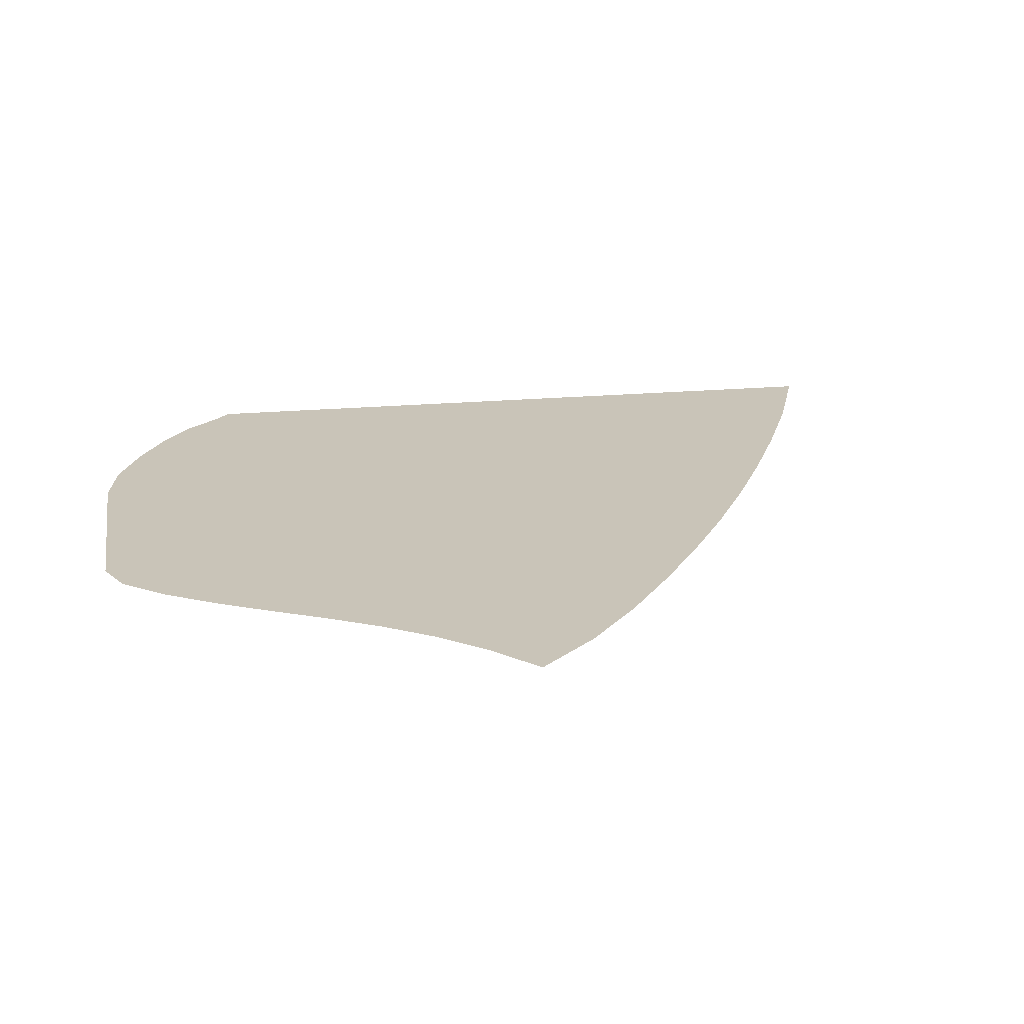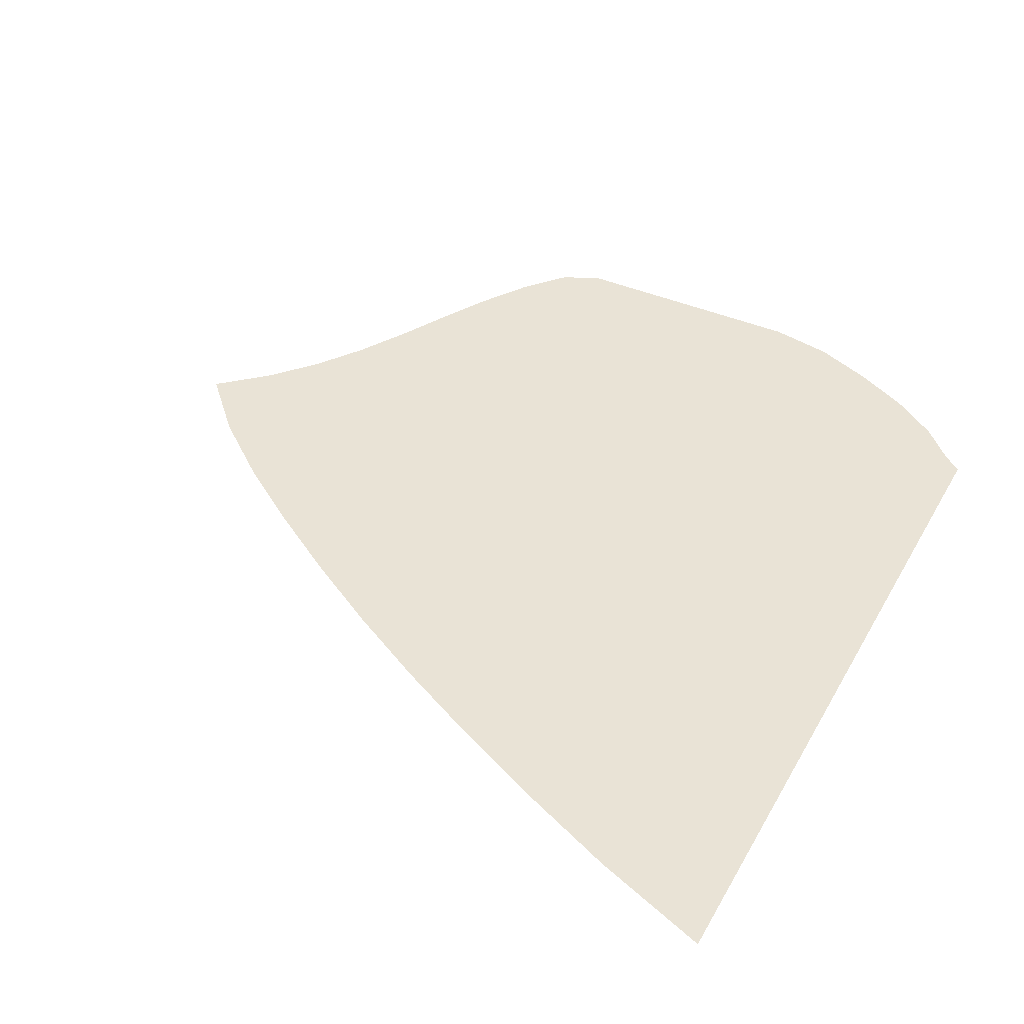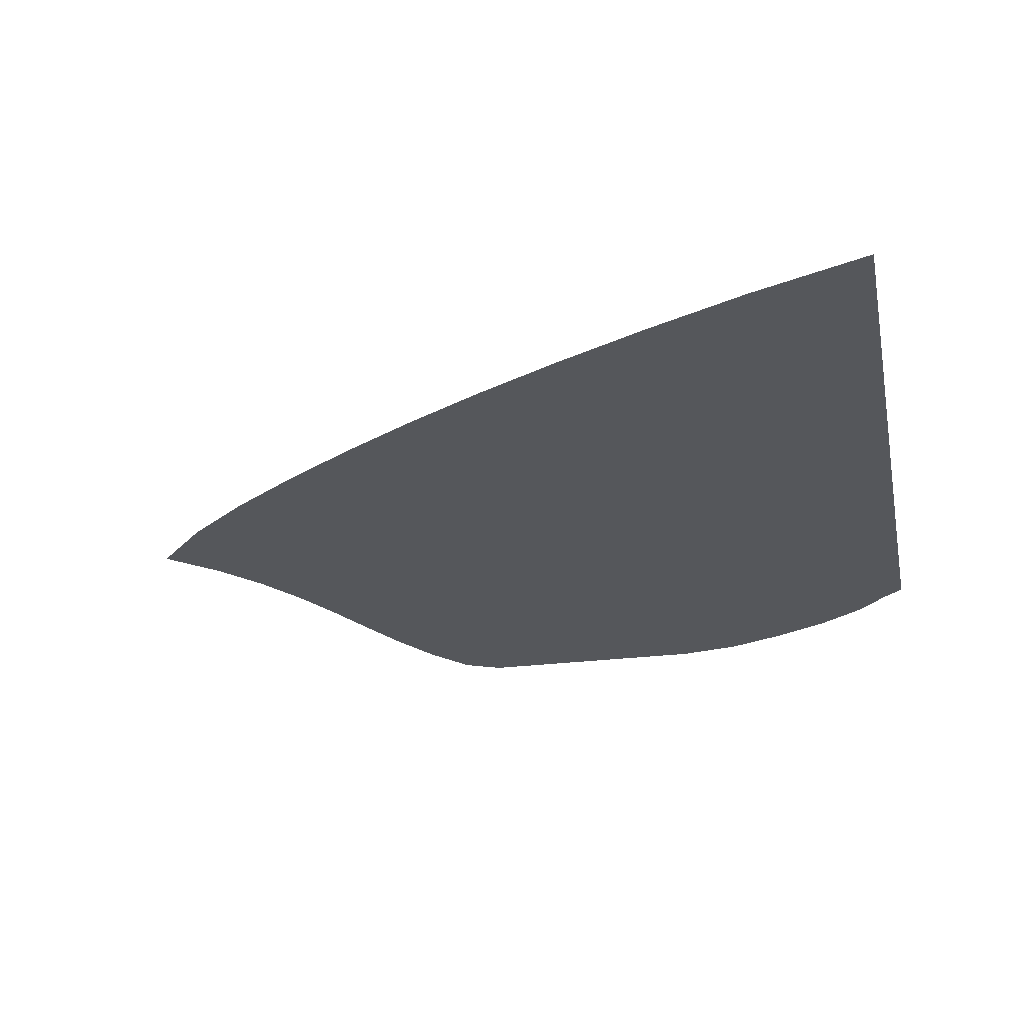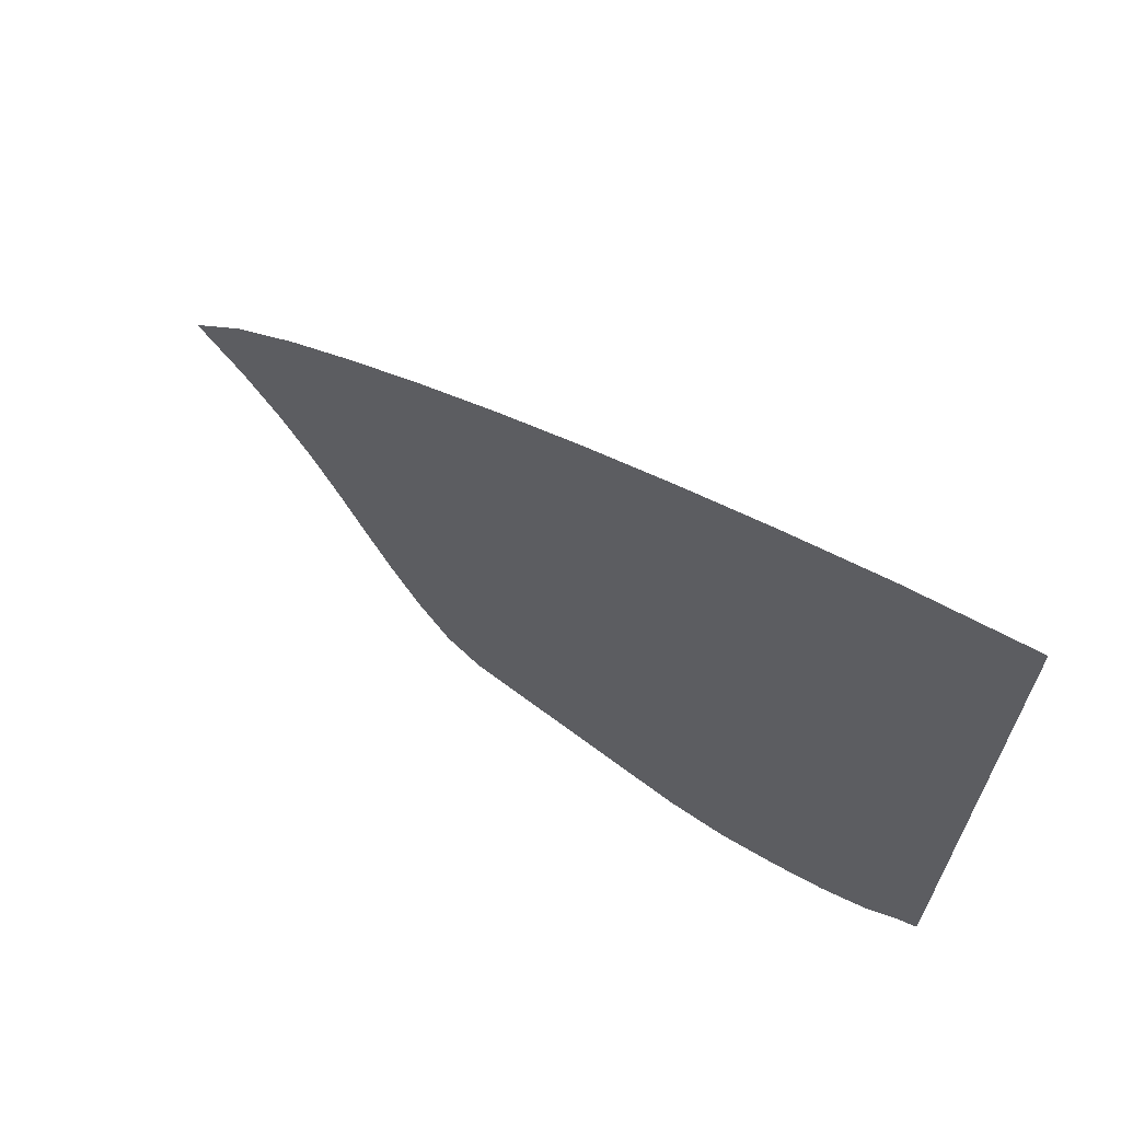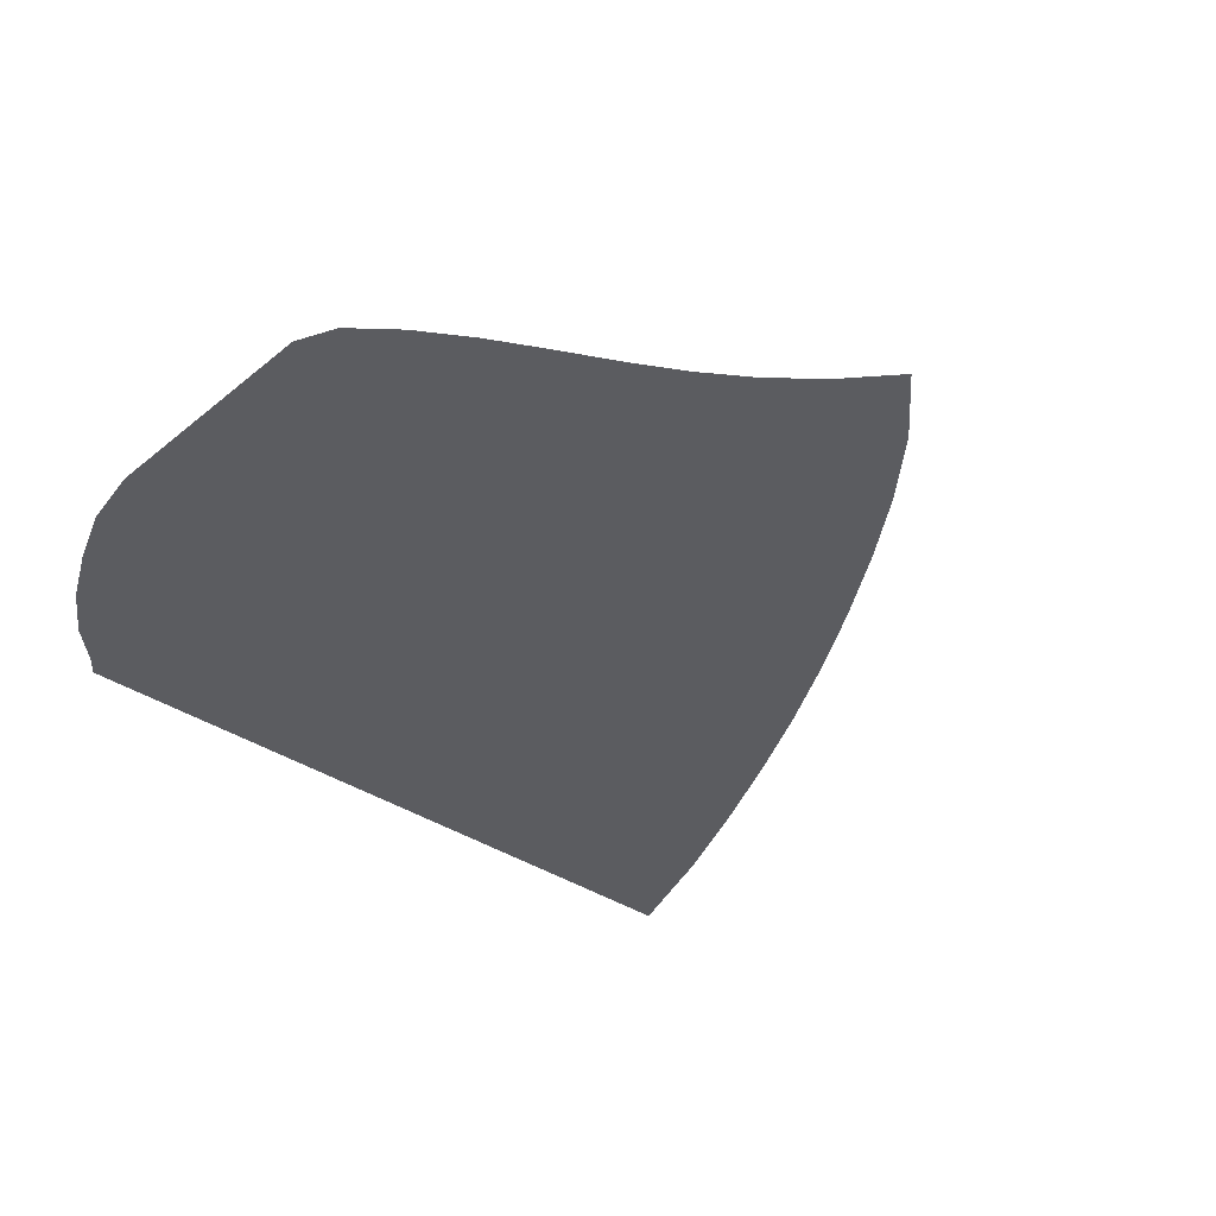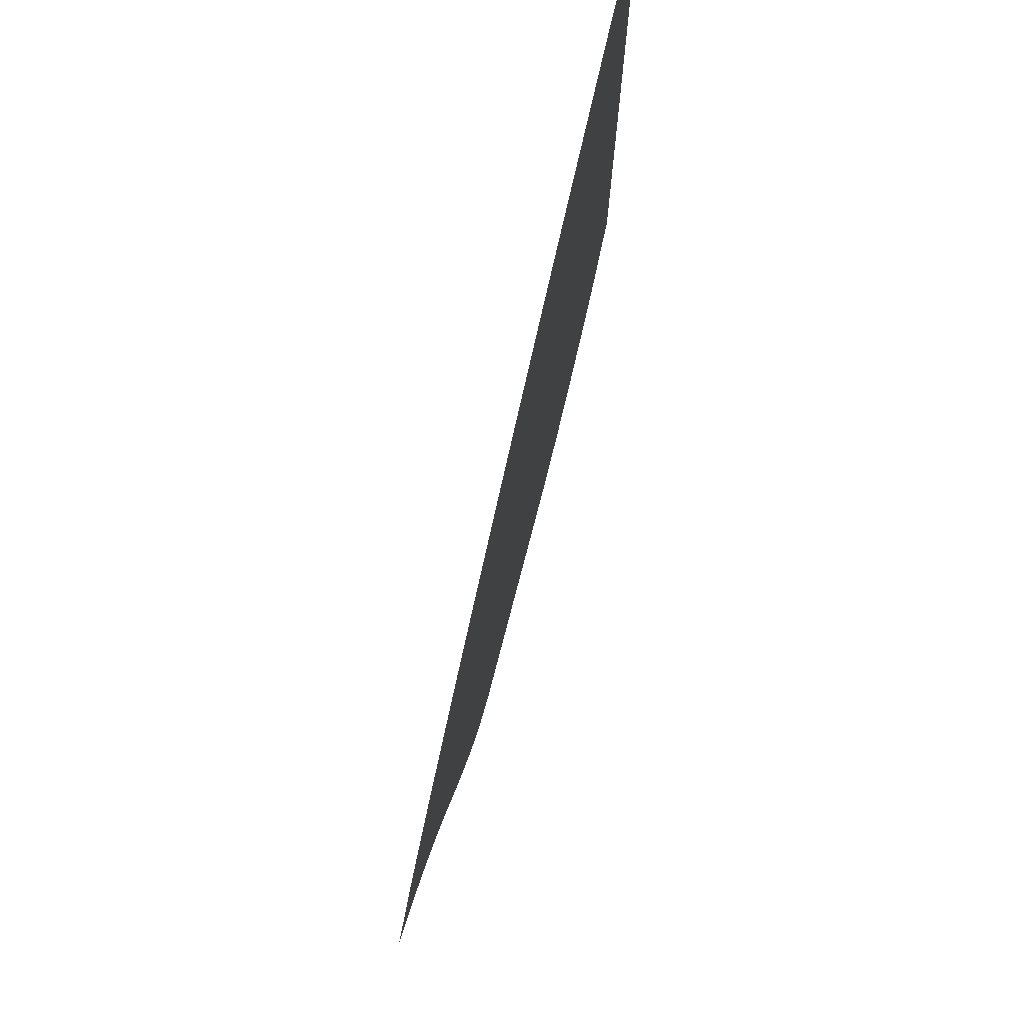
<metadata>
{"format":"obj","ext":"obj","renderer":"f3d","projection":"perspective","resolution":1024,"background":"white","views":[{"elev":20.1,"azim":80.4,"up":"+Z"},{"elev":42.0,"azim":-152.8,"up":"+Z"},{"elev":-26.5,"azim":-168.8,"up":"+Z"},{"elev":67.9,"azim":-143.1,"up":"+Y"},{"elev":-35.1,"azim":47.6,"up":"+Z"},{"elev":76.0,"azim":104.6,"up":"+Y"}]}
</metadata>
<code>
v  0.001134  5.999  0
v  0.7887  5.705  0
v  1.472  5.408  0
v  2.098  5.111  0
v  2.69  4.81  0
v  3.255  4.498  0
v  3.795  4.175  0
v  4.311  3.841  0
v  4.803  3.495  0
v  5.26  3.125  0
v  5.648  2.718  0
v  0.00101  5.499  0
v  0.6728  5.237  0
v  1.305  4.954  0
v  1.902  4.666  0
v  2.471  4.374  0
v  3.014  4.074  0
v  3.534  3.765  0
v  4.031  3.448  0
v  4.501  3.122  0
v  4.935  2.783  0
v  5.319  2.423  0
v  0.000624  4.999  0
v  0.6014  4.752  0
v  1.182  4.488  0
v  1.742  4.214  0
v  2.281  3.935  0
v  2.799  3.65  0
v  3.297  3.358  0
v  3.775  3.058  0
v  4.229  2.752  0
v  4.656  2.439  0
v  5.054  2.116  0
v  0.000341  4.499  0
v  0.549  4.263  0
v  1.085  4.014  0
v  1.607  3.756  0
v  2.114  3.491  0
v  2.607  3.222  0
v  3.085  2.948  0
v  3.547  2.667  0
v  3.992  2.379  0
v  4.419  2.087  0
v  4.832  1.795  0
v  0.000111  3.999  0
v  0.5064  3.773  0
v  1.003  3.537  0
v  1.489  3.292  0
v  1.966  3.044  0
v  2.434  2.792  0
v  2.893  2.537  0
v  3.343  2.275  0
v  3.784  2.004  0
v  4.213  1.728  0
v  4.638  1.457  0
v  -9.4e-05  3.499  0
v  0.4683  3.282  0
v  0.9282  3.056  0
v  1.38  2.825  0
v  1.827  2.592  0
v  2.27  2.36  0
v  2.712  2.127  0
v  3.153  1.887  0
v  3.591  1.635  0
v  4.024  1.368  0
v  4.451  1.102  0
v  -0.000293  2.999  0
v  0.4311  2.791  0
v  0.8539  2.573  0
v  1.271  2.353  0
v  1.688  2.137  0
v  2.107  1.926  0
v  2.532  1.719  0
v  2.964  1.508  0
v  3.401  1.279  0
v  3.835  1.021  0
v  4.255  0.7433  0
v  -0.000503  2.499  0
v  0.392  2.302  0
v  0.775  2.087  0
v  1.156  1.875  0
v  1.543  1.673  0
v  1.938  1.485  0
v  2.345  1.311  0
v  2.767  1.14  0
v  3.202  0.948  0
v  3.636  0.7052  0
v  4.037  0.404  0
v  -0.000743  2  0
v  0.3466  1.815  0
v  0.6838  1.598  0
v  1.029  1.389  0
v  1.39  1.2  0
v  1.766  1.032  0
v  2.158  0.8941  0
v  2.568  0.7755  0
v  2.993  0.6439  0
v  3.422  0.4466  0
v  3.796  0.1185  0
v  -0.001095  1.5  0
v  0.2793  1.336  0
v  0.5595  1.113  0
v  0.8754  0.9031  0
v  1.226  0.7184  0
v  1.598  0.5618  0
v  1.989  0.4573  0
v  2.389  0.3962  0
v  2.79  0.3399  0
v  3.187  0.2497  0
v  3.535  0  0
v  -0.001205  0.9999  0
v  0.1263  0.8955  0
v  0.3487  0.6628  0
v  0.6673  0.4393  0
v  1.041  0.2469  0
v  1.448  0.08144  0
v  1.877  0  0
v  2.287  0  0
v  2.664  0  0
v  2.993  0  0
v  3.285  0  0
f 1 2 13
f 1 13 12
f 2 3 14
f 2 14 13
f 3 4 15
f 3 15 14
f 4 5 16
f 4 16 15
f 5 6 17
f 5 17 16
f 6 7 18
f 6 18 17
f 7 8 19
f 7 19 18
f 8 9 20
f 8 20 19
f 9 10 21
f 9 21 20
f 10 11 22
f 10 22 21
f 12 13 24
f 12 24 23
f 13 14 25
f 13 25 24
f 14 15 26
f 14 26 25
f 15 16 27
f 15 27 26
f 16 17 28
f 16 28 27
f 17 18 29
f 17 29 28
f 18 19 30
f 18 30 29
f 19 20 31
f 19 31 30
f 20 21 32
f 20 32 31
f 21 22 33
f 21 33 32
f 23 24 35
f 23 35 34
f 24 25 36
f 24 36 35
f 25 26 37
f 25 37 36
f 26 27 38
f 26 38 37
f 27 28 39
f 27 39 38
f 28 29 40
f 28 40 39
f 29 30 41
f 29 41 40
f 30 31 42
f 30 42 41
f 31 32 43
f 31 43 42
f 32 33 44
f 32 44 43
f 34 35 46
f 34 46 45
f 35 36 47
f 35 47 46
f 36 37 48
f 36 48 47
f 37 38 49
f 37 49 48
f 38 39 50
f 38 50 49
f 39 40 51
f 39 51 50
f 40 41 52
f 40 52 51
f 41 42 53
f 41 53 52
f 42 43 54
f 42 54 53
f 43 44 55
f 43 55 54
f 45 46 57
f 45 57 56
f 46 47 58
f 46 58 57
f 47 48 59
f 47 59 58
f 48 49 60
f 48 60 59
f 49 50 61
f 49 61 60
f 50 51 62
f 50 62 61
f 51 52 63
f 51 63 62
f 52 53 64
f 52 64 63
f 53 54 65
f 53 65 64
f 54 55 66
f 54 66 65
f 56 57 68
f 56 68 67
f 57 58 69
f 57 69 68
f 58 59 70
f 58 70 69
f 59 60 71
f 59 71 70
f 60 61 72
f 60 72 71
f 61 62 73
f 61 73 72
f 62 63 74
f 62 74 73
f 63 64 75
f 63 75 74
f 64 65 76
f 64 76 75
f 65 66 77
f 65 77 76
f 67 68 79
f 67 79 78
f 68 69 80
f 68 80 79
f 69 70 81
f 69 81 80
f 70 71 82
f 70 82 81
f 71 72 83
f 71 83 82
f 72 73 84
f 72 84 83
f 73 74 85
f 73 85 84
f 74 75 86
f 74 86 85
f 75 76 87
f 75 87 86
f 76 77 88
f 76 88 87
f 78 79 90
f 78 90 89
f 79 80 91
f 79 91 90
f 80 81 92
f 80 92 91
f 81 82 93
f 81 93 92
f 82 83 94
f 82 94 93
f 83 84 95
f 83 95 94
f 84 85 96
f 84 96 95
f 85 86 97
f 85 97 96
f 86 87 98
f 86 98 97
f 87 88 99
f 87 99 98
f 89 90 101
f 89 101 100
f 90 91 102
f 90 102 101
f 91 92 103
f 91 103 102
f 92 93 104
f 92 104 103
f 93 94 105
f 93 105 104
f 94 95 106
f 94 106 105
f 95 96 107
f 95 107 106
f 96 97 108
f 96 108 107
f 97 98 109
f 97 109 108
f 98 99 110
f 98 110 109
f 100 101 112
f 100 112 111
f 101 102 113
f 101 113 112
f 102 103 114
f 102 114 113
f 103 104 115
f 103 115 114
f 104 105 116
f 104 116 115
f 105 106 117
f 105 117 116
f 106 107 118
f 106 118 117
f 107 108 119
f 107 119 118
f 108 109 120
f 108 120 119
f 109 110 121
f 109 121 120

</code>
